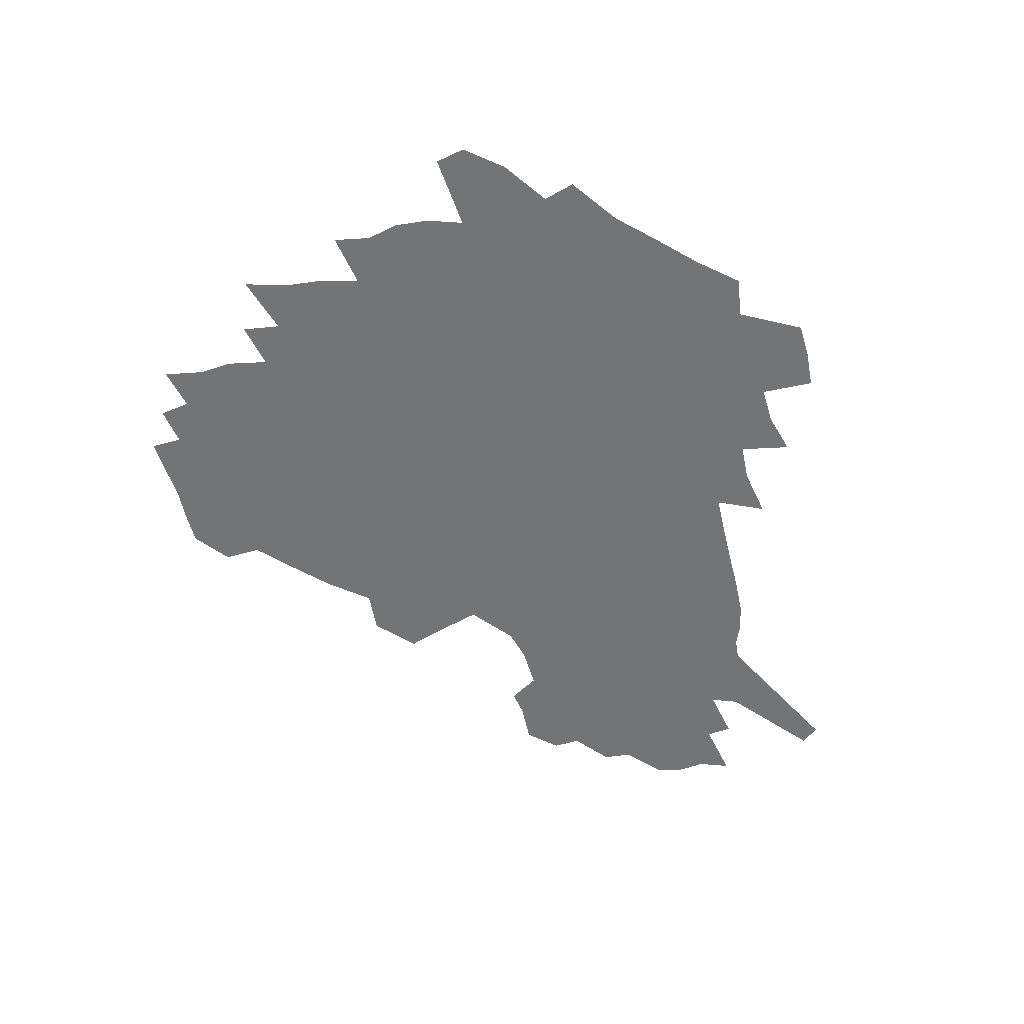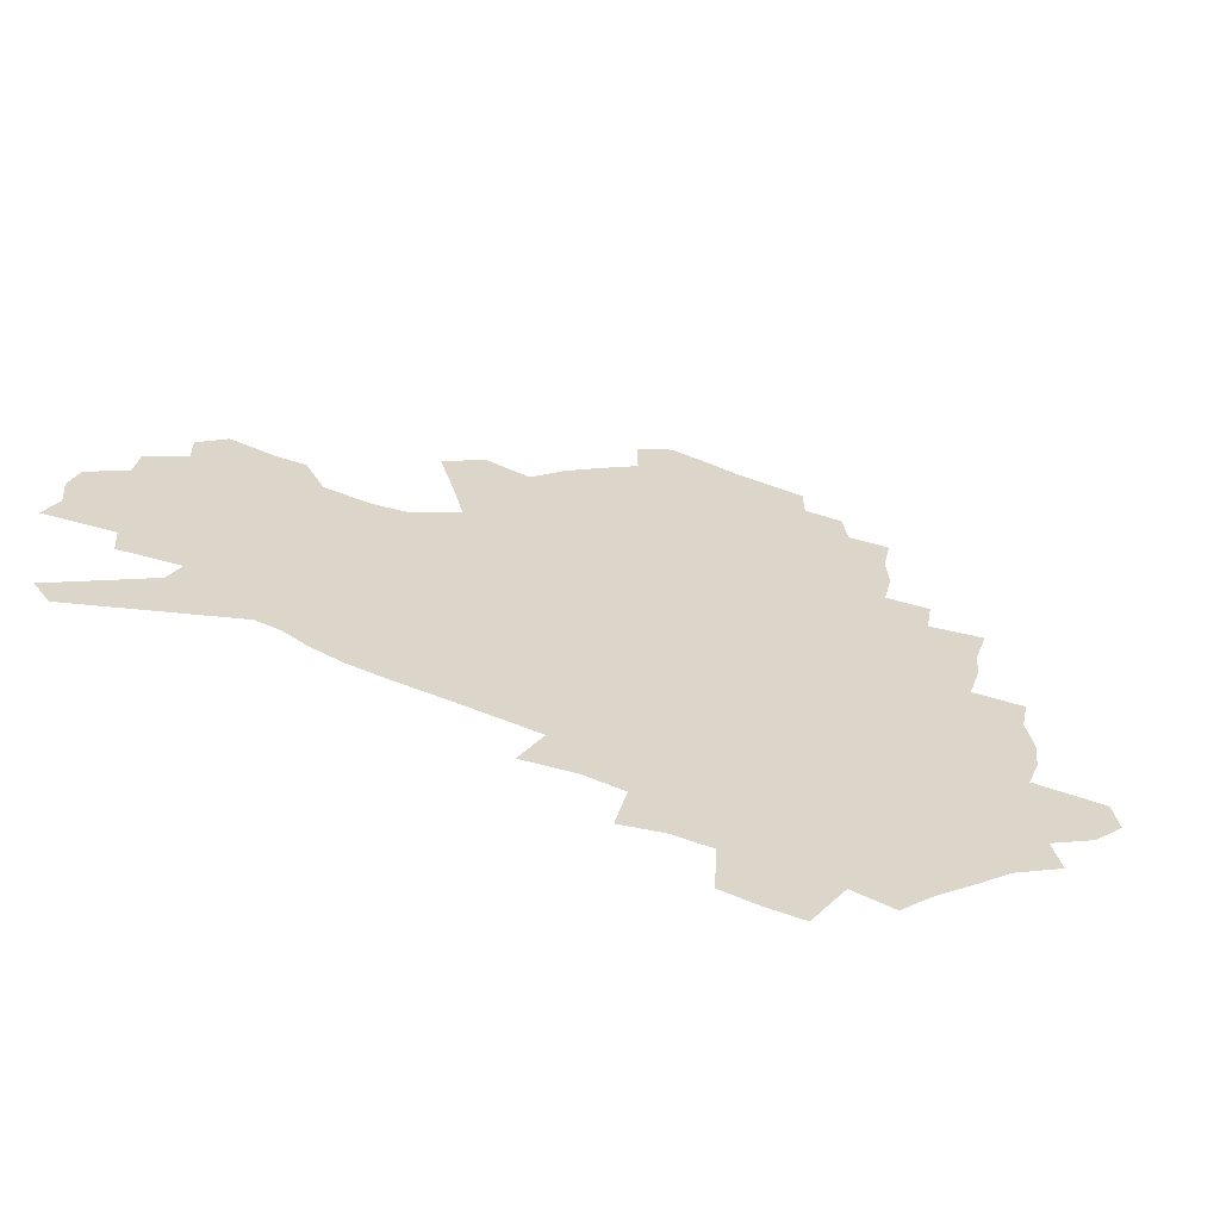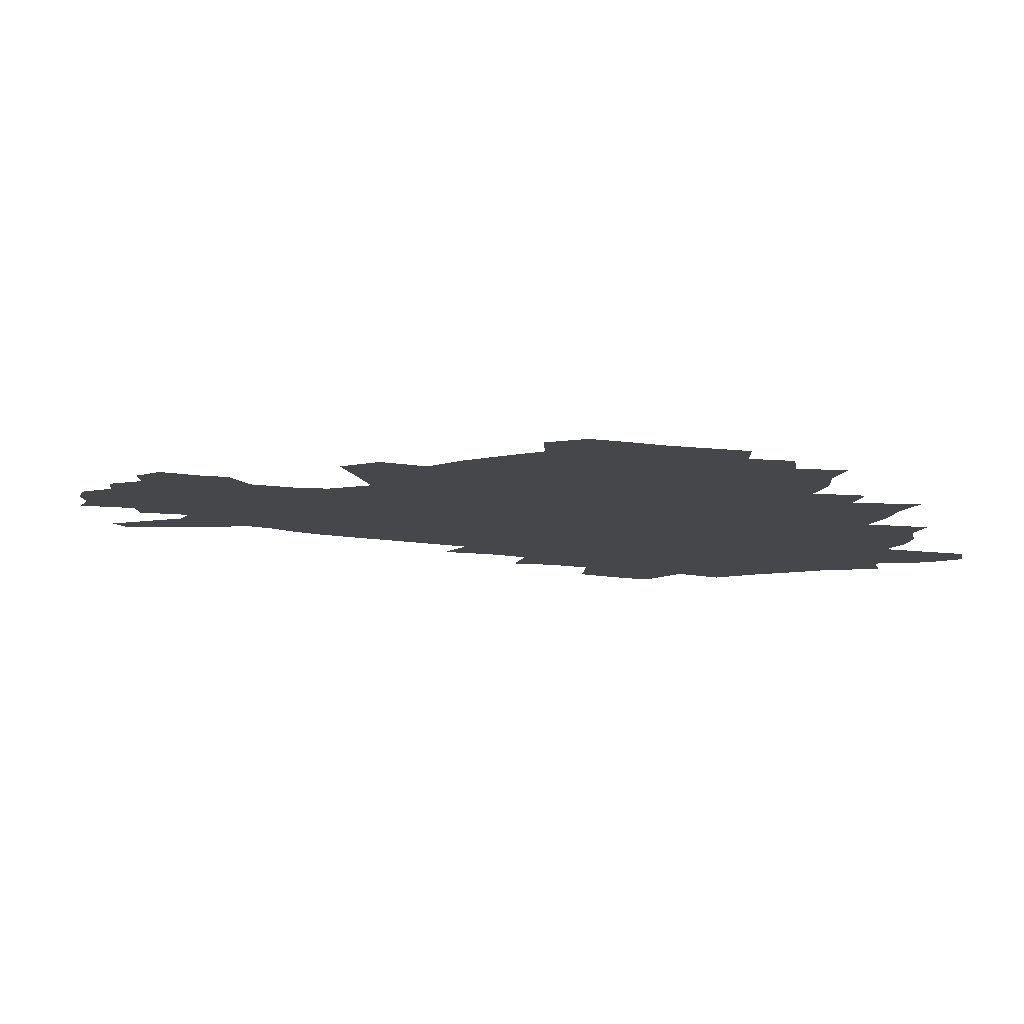
<metadata>
{"format":"obj","ext":"obj","renderer":"f3d","projection":"perspective","resolution":1024,"background":"white","views":[{"elev":-56.2,"azim":-74.7,"up":"+Z"},{"elev":-62.6,"azim":158.6,"up":"+Y"},{"elev":80.0,"azim":-175.5,"up":"+Y"}]}
</metadata>
<code>
v 226.8 187.9 0
v 213 204.5 0
v 215.7 218.1 0
v 244 158.9 0
v 247.9 173.4 0
v 248.5 187.3 0
v 250.4 201.2 0
v 249.5 215.3 0
v 243.9 231.4 0
v 242.2 246.8 0
v 245.3 261.4 0
v 241.9 277.8 0
v 266.9 142.9 0
v 272.2 158.1 0
v 274 172 0
v 274.8 185.6 0
v 270.2 200.2 0
v 270.1 214.1 0
v 270.2 228.3 0
v 271.6 242.5 0
v 269.1 257.8 0
v 266.3 273.8 0
v 261 292.1 0
v 259 308.7 0
v 253.1 327.9 0
v 283.4 126.3 0
v 288.8 142.9 0
v 294.2 158.3 0
v 295.3 171.7 0
v 292.5 185.2 0
v 290.7 198.8 0
v 290.3 212.5 0
v 287.9 226.8 0
v 289.3 240.6 0
v 289.1 254.8 0
v 286.7 270.3 0
v 283 287.3 0
v 281 303.7 0
v 279.6 320 0
v 276.7 337.2 0
v 300.2 110 0
v 304.3 127.9 0
v 308 144.1 0
v 310.4 158.5 0
v 311.2 171.6 0
v 310 184.6 0
v 309 197.8 0
v 307.4 211.4 0
v 306.8 225 0
v 305.3 239.1 0
v 306.4 252.6 0
v 304.2 267.8 0
v 301 284.5 0
v 297.3 302.3 0
v 297.8 317.3 0
v 297.3 332.9 0
v 293.3 351.2 0
v 294.3 366.2 0
v 290.7 384.3 0
v 315.5 92.53 0
v 318.4 111.5 0
v 321.1 128.9 0
v 323 144.2 0
v 324.9 158.6 0
v 325.5 171.7 0
v 325 184.4 0
v 324 197.3 0
v 323.7 210.4 0
v 323.5 223.5 0
v 322.6 237.1 0
v 320.9 251.7 0
v 318.7 267.4 0
v 317.1 283 0
v 315 299.6 0
v 312.5 317 0
v 314.2 331.3 0
v 313.5 347 0
v 312.5 362.9 0
v 309.9 380.1 0
v 311.9 394.2 0
v 334 95.31 0
v 335.2 113.3 0
v 336.4 129.8 0
v 337.7 145.1 0
v 338.3 158.7 0
v 338.8 171.9 0
v 338.8 184.4 0
v 338.6 196.9 0
v 337.6 209.9 0
v 337.4 222.8 0
v 337.2 235.9 0
v 335.1 250.9 0
v 335.5 264.5 0
v 332.7 281.6 0
v 330.3 298.9 0
v 330 314.6 0
v 329.9 330 0
v 329.1 346 0
v 328.9 361.4 0
v 328.7 376.8 0
v 329.1 391.6 0
v 329.4 406 0
v 349.5 67.53 0
v 349.6 94.19 0
v 350 113.7 0
v 351 131.5 0
v 351.3 145.9 0
v 351.4 159.1 0
v 351.5 172 0
v 351.4 184.5 0
v 351.6 196.8 0
v 351.2 209.4 0
v 351.2 222.1 0
v 350.5 235.5 0
v 350.5 248.7 0
v 349.1 264 0
v 346.8 281.7 0
v 346 297.3 0
v 345.3 313.6 0
v 345.2 329 0
v 344.8 344.8 0
v 344.5 360.5 0
v 345.3 375 0
v 344.1 391.2 0
v 345.1 405.1 0
v 365.8 67.18 0
v 365.1 95.48 0
v 364.5 114.3 0
v 364.4 132.2 0
v 364.2 145.9 0
v 364 159 0
v 363.9 171.8 0
v 363.7 184.4 0
v 363.7 196.9 0
v 363.7 209.5 0
v 363.5 222.2 0
v 363.4 235.1 0
v 363.3 248.3 0
v 363.2 261.9 0
v 360.8 281.2 0
v 359.9 298.7 0
v 360 313.3 0
v 359.9 329.3 0
v 360.2 344.1 0
v 360 359.7 0
v 360.6 374.4 0
v 360.3 389.8 0
v 360.5 404.3 0
v 382.4 68.54 0
v 381.2 92.75 0
v 379 114.6 0
v 377.4 132.9 0
v 377.1 146 0
v 376.7 159.1 0
v 376.4 171.9 0
v 376.1 184.5 0
v 376 197 0
v 376 209.6 0
v 375.9 222.3 0
v 375.9 234.9 0
v 376.6 247.2 0
v 376.1 261.6 0
v 375.3 278.3 0
v 374.1 297.8 0
v 374.4 313.5 0
v 374.7 329 0
v 375.2 343.6 0
v 375.3 359 0
v 375.4 374.5 0
v 375.3 390 0
v 375.1 405.2 0
v 397.9 92.44 0
v 394 114.3 0
v 392.5 130.2 0
v 390.4 145.8 0
v 389.3 159.4 0
v 389 172 0
v 388.5 184.8 0
v 388.2 197.2 0
v 388.4 209.9 0
v 388.2 222.5 0
v 388.5 234.7 0
v 388.7 247.4 0
v 388.8 262 0
v 388.7 278.2 0
v 388.7 295.5 0
v 388.7 313.8 0
v 389.5 328.9 0
v 390.2 344.1 0
v 390.4 359.5 0
v 390.7 375.4 0
v 390.5 390.5 0
v 390 405.4 0
v 417.1 87.28 0
v 412.1 110.2 0
v 407.6 129.4 0
v 404.8 144.8 0
v 403.1 158.8 0
v 401.5 172.7 0
v 400.5 185.3 0
v 400.5 197.6 0
v 399.8 210 0
v 400.5 222.4 0
v 400.6 234.8 0
v 400.9 247.1 0
v 401.5 260.8 0
v 402.3 276.1 0
v 403.1 293.2 0
v 404.1 310.4 0
v 404.8 327.1 0
v 405.5 343.9 0
v 406.2 361.1 0
v 405.9 375.9 0
v 406.3 392.8 0
v 429.1 111.2 0
v 424 128.7 0
v 420.6 143.7 0
v 416.7 159.2 0
v 415.5 172.2 0
v 414.8 184.9 0
v 414.1 197.4 0
v 413.2 210.1 0
v 412.9 222.5 0
v 413.5 235.1 0
v 413.2 247.4 0
v 414.1 260.5 0
v 415.7 276 0
v 417 291.2 0
v 419 310.6 0
v 420.3 327.5 0
v 421.3 344.6 0
v 421.7 361.3 0
v 451.8 107.3 0
v 441.5 129.1 0
v 435.3 144.7 0
v 432 158.7 0
v 429.6 172 0
v 428.4 184.8 0
v 427.8 197.4 0
v 427 210 0
v 425.7 222.8 0
v 426 235.2 0
v 426.4 247.8 0
v 427.5 261 0
v 429.5 275.9 0
v 431.5 291.7 0
v 433.7 308.2 0
v 436 326.8 0
v 437.8 345.6 0
v 460 129.9 0
v 454.1 143.9 0
v 449.9 157.6 0
v 445.4 171.6 0
v 444 184.3 0
v 444 196.7 0
v 439.9 210.7 0
v 439.2 223 0
v 439.4 235.3 0
v 440.2 248 0
v 441.6 261.3 0
v 443.6 275.5 0
v 446.3 291.1 0
v 450.1 309.2 0
v 452.8 327.4 0
v 479 130.5 0
v 472.2 144.1 0
v 466.5 157.9 0
v 464.4 170.5 0
v 460.5 183.9 0
v 459.7 196.3 0
v 456.1 209.9 0
v 454.2 222.8 0
v 454.5 235.3 0
v 455.1 248.1 0
v 455.7 261 0
v 459.1 275.3 0
v 463.5 291.8 0
v 466.8 309.1 0
v 471.9 329.1 0
v 497.5 130.8 0
v 487 146 0
v 484.3 158 0
v 479.6 171.1 0
v 477.8 183.4 0
v 474.5 196.4 0
v 471.9 209.3 0
v 468.7 222.6 0
v 469.2 235 0
v 471.9 247.8 0
v 474.9 261.2 0
v 478.7 275.2 0
v 483.4 292.9 0
v 489.5 312.9 0
v 513.8 131.8 0
v 502.5 147.3 0
v 499.6 158.7 0
v 494.3 171.8 0
v 492.4 183.7 0
v 488.2 197 0
v 486 209.4 0
v 484.2 221.9 0
v 486.5 234.1 0
v 489.9 246.4 0
v 498.4 259.2 0
v 526.5 134.8 0
v 516.4 149.1 0
v 511.8 160.9 0
v 508.4 172.8 0
v 504.8 185.1 0
v 502.1 197.3 0
v 499.8 209.3 0
v 497.4 221.3 0
v 500 232.4 0
v 504.1 243.8 0
v 513.3 255.5 0
v 535.8 139 0
v 530.5 150.3 0
v 525.3 162.1 0
v 522.5 173.4 0
v 520 185 0
v 518.8 196.5 0
v 516 208.6 0
v 515.5 219.9 0
v 514.9 231 0
v 518.1 241.6 0
v 532.5 255.1 0
v 540.4 268.8 0
v 545.7 139.9 0
v 542.6 151.7 0
v 540 162.3 0
v 537.6 173.4 0
v 533.8 185.2 0
v 533.7 196.3 0
v 535.7 207.4 0
v 533.9 218.9 0
v 537.1 230.4 0
v 541.3 242 0
v 546.5 254.3 0
v 552.5 267 0
v 610.4 107.4 0
v 558.2 150.9 0
v 559.4 160.7 0
v 556.3 172.4 0
v 555.5 183.7 0
v 557.4 194.9 0
v 557.6 206.5 0
v 557.6 218.3 0
v 562 230.2 0
v 559.6 242.1 0
v 563.2 254.2 0
v 570.5 268 0
v 616.8 115.7 0
v 577.9 147.8 0
v 573.1 160 0
v 575.6 170.7 0
v 574.2 182.4 0
v 574 193.9 0
v 575.2 205.6 0
v 577.6 217.6 0
v 579.8 229.8 0
v 582.3 242.3 0
v 582.6 254.9 0
v 596.6 155.7 0
v 597.5 167.5 0
v 592.9 180.5 0
v 588.5 193.2 0
v 595 204.2 0
v 600.4 216.1 0
v 598.7 229 0
v 623.9 162.7 0
v 618.6 176.6 0
v 619.7 189.2 0
v 616 202.2 0
f 5 6 1
f 1 6 2
f 6 7 2
f 2 7 3
f 7 8 3
f 13 14 4
f 4 14 5
f 14 15 5
f 5 15 6
f 15 16 6
f 6 16 7
f 16 17 7
f 7 17 8
f 17 18 8
f 8 18 9
f 18 19 9
f 9 19 10
f 19 20 10
f 10 20 11
f 20 21 11
f 11 21 12
f 21 22 12
f 26 27 13
f 13 27 14
f 27 28 14
f 14 28 15
f 28 29 15
f 15 29 16
f 29 30 16
f 16 30 17
f 30 31 17
f 17 31 18
f 31 32 18
f 18 32 19
f 32 33 19
f 19 33 20
f 33 34 20
f 20 34 21
f 34 35 21
f 21 35 22
f 35 36 22
f 22 36 23
f 36 37 23
f 23 37 24
f 37 38 24
f 24 38 25
f 38 39 25
f 41 42 26
f 26 42 27
f 42 43 27
f 27 43 28
f 43 44 28
f 28 44 29
f 44 45 29
f 29 45 30
f 45 46 30
f 30 46 31
f 46 47 31
f 31 47 32
f 47 48 32
f 32 48 33
f 48 49 33
f 33 49 34
f 49 50 34
f 34 50 35
f 50 51 35
f 35 51 36
f 51 52 36
f 36 52 37
f 52 53 37
f 37 53 38
f 53 54 38
f 38 54 39
f 54 55 39
f 39 55 40
f 55 56 40
f 60 61 41
f 41 61 42
f 61 62 42
f 42 62 43
f 62 63 43
f 43 63 44
f 63 64 44
f 44 64 45
f 64 65 45
f 45 65 46
f 65 66 46
f 46 66 47
f 66 67 47
f 47 67 48
f 67 68 48
f 48 68 49
f 68 69 49
f 49 69 50
f 69 70 50
f 50 70 51
f 70 71 51
f 51 71 52
f 71 72 52
f 52 72 53
f 72 73 53
f 53 73 54
f 73 74 54
f 54 74 55
f 74 75 55
f 55 75 56
f 75 76 56
f 56 76 57
f 76 77 57
f 57 77 58
f 77 78 58
f 58 78 59
f 78 79 59
f 60 81 61
f 81 82 61
f 61 82 62
f 82 83 62
f 62 83 63
f 83 84 63
f 63 84 64
f 84 85 64
f 64 85 65
f 85 86 65
f 65 86 66
f 86 87 66
f 66 87 67
f 87 88 67
f 67 88 68
f 88 89 68
f 68 89 69
f 89 90 69
f 69 90 70
f 90 91 70
f 70 91 71
f 91 92 71
f 71 92 72
f 92 93 72
f 72 93 73
f 93 94 73
f 73 94 74
f 94 95 74
f 74 95 75
f 95 96 75
f 75 96 76
f 96 97 76
f 76 97 77
f 97 98 77
f 77 98 78
f 98 99 78
f 78 99 79
f 99 100 79
f 79 100 80
f 100 101 80
f 103 104 81
f 81 104 82
f 104 105 82
f 82 105 83
f 105 106 83
f 83 106 84
f 106 107 84
f 84 107 85
f 107 108 85
f 85 108 86
f 108 109 86
f 86 109 87
f 109 110 87
f 87 110 88
f 110 111 88
f 88 111 89
f 111 112 89
f 89 112 90
f 112 113 90
f 90 113 91
f 113 114 91
f 91 114 92
f 114 115 92
f 92 115 93
f 115 116 93
f 93 116 94
f 116 117 94
f 94 117 95
f 117 118 95
f 95 118 96
f 118 119 96
f 96 119 97
f 119 120 97
f 97 120 98
f 120 121 98
f 98 121 99
f 121 122 99
f 99 122 100
f 122 123 100
f 100 123 101
f 123 124 101
f 101 124 102
f 124 125 102
f 103 126 104
f 126 127 104
f 104 127 105
f 127 128 105
f 105 128 106
f 128 129 106
f 106 129 107
f 129 130 107
f 107 130 108
f 130 131 108
f 108 131 109
f 131 132 109
f 109 132 110
f 132 133 110
f 110 133 111
f 133 134 111
f 111 134 112
f 134 135 112
f 112 135 113
f 135 136 113
f 113 136 114
f 136 137 114
f 114 137 115
f 137 138 115
f 115 138 116
f 138 139 116
f 116 139 117
f 139 140 117
f 117 140 118
f 140 141 118
f 118 141 119
f 141 142 119
f 119 142 120
f 142 143 120
f 120 143 121
f 143 144 121
f 121 144 122
f 144 145 122
f 122 145 123
f 145 146 123
f 123 146 124
f 146 147 124
f 124 147 125
f 147 148 125
f 126 149 127
f 149 150 127
f 127 150 128
f 150 151 128
f 128 151 129
f 151 152 129
f 129 152 130
f 152 153 130
f 130 153 131
f 153 154 131
f 131 154 132
f 154 155 132
f 132 155 133
f 155 156 133
f 133 156 134
f 156 157 134
f 134 157 135
f 157 158 135
f 135 158 136
f 158 159 136
f 136 159 137
f 159 160 137
f 137 160 138
f 160 161 138
f 138 161 139
f 161 162 139
f 139 162 140
f 162 163 140
f 140 163 141
f 163 164 141
f 141 164 142
f 164 165 142
f 142 165 143
f 165 166 143
f 143 166 144
f 166 167 144
f 144 167 145
f 167 168 145
f 145 168 146
f 168 169 146
f 146 169 147
f 169 170 147
f 147 170 148
f 170 171 148
f 150 172 151
f 172 173 151
f 151 173 152
f 173 174 152
f 152 174 153
f 174 175 153
f 153 175 154
f 175 176 154
f 154 176 155
f 176 177 155
f 155 177 156
f 177 178 156
f 156 178 157
f 178 179 157
f 157 179 158
f 179 180 158
f 158 180 159
f 180 181 159
f 159 181 160
f 181 182 160
f 160 182 161
f 182 183 161
f 161 183 162
f 183 184 162
f 162 184 163
f 184 185 163
f 163 185 164
f 185 186 164
f 164 186 165
f 186 187 165
f 165 187 166
f 187 188 166
f 166 188 167
f 188 189 167
f 167 189 168
f 189 190 168
f 168 190 169
f 190 191 169
f 169 191 170
f 191 192 170
f 170 192 171
f 192 193 171
f 172 194 173
f 194 195 173
f 173 195 174
f 195 196 174
f 174 196 175
f 196 197 175
f 175 197 176
f 197 198 176
f 176 198 177
f 198 199 177
f 177 199 178
f 199 200 178
f 178 200 179
f 200 201 179
f 179 201 180
f 201 202 180
f 180 202 181
f 202 203 181
f 181 203 182
f 203 204 182
f 182 204 183
f 204 205 183
f 183 205 184
f 205 206 184
f 184 206 185
f 206 207 185
f 185 207 186
f 207 208 186
f 186 208 187
f 208 209 187
f 187 209 188
f 209 210 188
f 188 210 189
f 210 211 189
f 189 211 190
f 211 212 190
f 190 212 191
f 212 213 191
f 191 213 192
f 213 214 192
f 192 214 193
f 195 215 196
f 215 216 196
f 196 216 197
f 216 217 197
f 197 217 198
f 217 218 198
f 198 218 199
f 218 219 199
f 199 219 200
f 219 220 200
f 200 220 201
f 220 221 201
f 201 221 202
f 221 222 202
f 202 222 203
f 222 223 203
f 203 223 204
f 223 224 204
f 204 224 205
f 224 225 205
f 205 225 206
f 225 226 206
f 206 226 207
f 226 227 207
f 207 227 208
f 227 228 208
f 208 228 209
f 228 229 209
f 209 229 210
f 229 230 210
f 210 230 211
f 230 231 211
f 211 231 212
f 231 232 212
f 212 232 213
f 215 233 216
f 233 234 216
f 216 234 217
f 234 235 217
f 217 235 218
f 235 236 218
f 218 236 219
f 236 237 219
f 219 237 220
f 237 238 220
f 220 238 221
f 238 239 221
f 221 239 222
f 239 240 222
f 222 240 223
f 240 241 223
f 223 241 224
f 241 242 224
f 224 242 225
f 242 243 225
f 225 243 226
f 243 244 226
f 226 244 227
f 244 245 227
f 227 245 228
f 245 246 228
f 228 246 229
f 246 247 229
f 229 247 230
f 247 248 230
f 230 248 231
f 248 249 231
f 231 249 232
f 234 250 235
f 250 251 235
f 235 251 236
f 251 252 236
f 236 252 237
f 252 253 237
f 237 253 238
f 253 254 238
f 238 254 239
f 254 255 239
f 239 255 240
f 255 256 240
f 240 256 241
f 256 257 241
f 241 257 242
f 257 258 242
f 242 258 243
f 258 259 243
f 243 259 244
f 259 260 244
f 244 260 245
f 260 261 245
f 245 261 246
f 261 262 246
f 246 262 247
f 262 263 247
f 247 263 248
f 263 264 248
f 248 264 249
f 250 265 251
f 265 266 251
f 251 266 252
f 266 267 252
f 252 267 253
f 267 268 253
f 253 268 254
f 268 269 254
f 254 269 255
f 269 270 255
f 255 270 256
f 270 271 256
f 256 271 257
f 271 272 257
f 257 272 258
f 272 273 258
f 258 273 259
f 273 274 259
f 259 274 260
f 274 275 260
f 260 275 261
f 275 276 261
f 261 276 262
f 276 277 262
f 262 277 263
f 277 278 263
f 263 278 264
f 278 279 264
f 265 280 266
f 280 281 266
f 266 281 267
f 281 282 267
f 267 282 268
f 282 283 268
f 268 283 269
f 283 284 269
f 269 284 270
f 284 285 270
f 270 285 271
f 285 286 271
f 271 286 272
f 286 287 272
f 272 287 273
f 287 288 273
f 273 288 274
f 288 289 274
f 274 289 275
f 289 290 275
f 275 290 276
f 290 291 276
f 276 291 277
f 291 292 277
f 277 292 278
f 292 293 278
f 278 293 279
f 280 294 281
f 294 295 281
f 281 295 282
f 295 296 282
f 282 296 283
f 296 297 283
f 283 297 284
f 297 298 284
f 284 298 285
f 298 299 285
f 285 299 286
f 299 300 286
f 286 300 287
f 300 301 287
f 287 301 288
f 301 302 288
f 288 302 289
f 302 303 289
f 289 303 290
f 303 304 290
f 290 304 291
f 294 305 295
f 305 306 295
f 295 306 296
f 306 307 296
f 296 307 297
f 307 308 297
f 297 308 298
f 308 309 298
f 298 309 299
f 309 310 299
f 299 310 300
f 310 311 300
f 300 311 301
f 311 312 301
f 301 312 302
f 312 313 302
f 302 313 303
f 313 314 303
f 303 314 304
f 314 315 304
f 305 316 306
f 316 317 306
f 306 317 307
f 317 318 307
f 307 318 308
f 318 319 308
f 308 319 309
f 319 320 309
f 309 320 310
f 320 321 310
f 310 321 311
f 321 322 311
f 311 322 312
f 322 323 312
f 312 323 313
f 323 324 313
f 313 324 314
f 324 325 314
f 314 325 315
f 325 326 315
f 316 328 317
f 328 329 317
f 317 329 318
f 329 330 318
f 318 330 319
f 330 331 319
f 319 331 320
f 331 332 320
f 320 332 321
f 332 333 321
f 321 333 322
f 333 334 322
f 322 334 323
f 334 335 323
f 323 335 324
f 335 336 324
f 324 336 325
f 336 337 325
f 325 337 326
f 337 338 326
f 326 338 327
f 338 339 327
f 328 340 329
f 340 341 329
f 329 341 330
f 341 342 330
f 330 342 331
f 342 343 331
f 331 343 332
f 343 344 332
f 332 344 333
f 344 345 333
f 333 345 334
f 345 346 334
f 334 346 335
f 346 347 335
f 335 347 336
f 347 348 336
f 336 348 337
f 348 349 337
f 337 349 338
f 349 350 338
f 338 350 339
f 350 351 339
f 340 352 341
f 352 353 341
f 341 353 342
f 353 354 342
f 342 354 343
f 354 355 343
f 343 355 344
f 355 356 344
f 344 356 345
f 356 357 345
f 345 357 346
f 357 358 346
f 346 358 347
f 358 359 347
f 347 359 348
f 359 360 348
f 348 360 349
f 360 361 349
f 349 361 350
f 361 362 350
f 350 362 351
f 354 363 355
f 363 364 355
f 355 364 356
f 364 365 356
f 356 365 357
f 365 366 357
f 357 366 358
f 366 367 358
f 358 367 359
f 367 368 359
f 359 368 360
f 368 369 360
f 360 369 361
f 364 370 365
f 370 371 365
f 365 371 366
f 371 372 366
f 366 372 367
f 372 373 367
f 367 373 368

</code>
